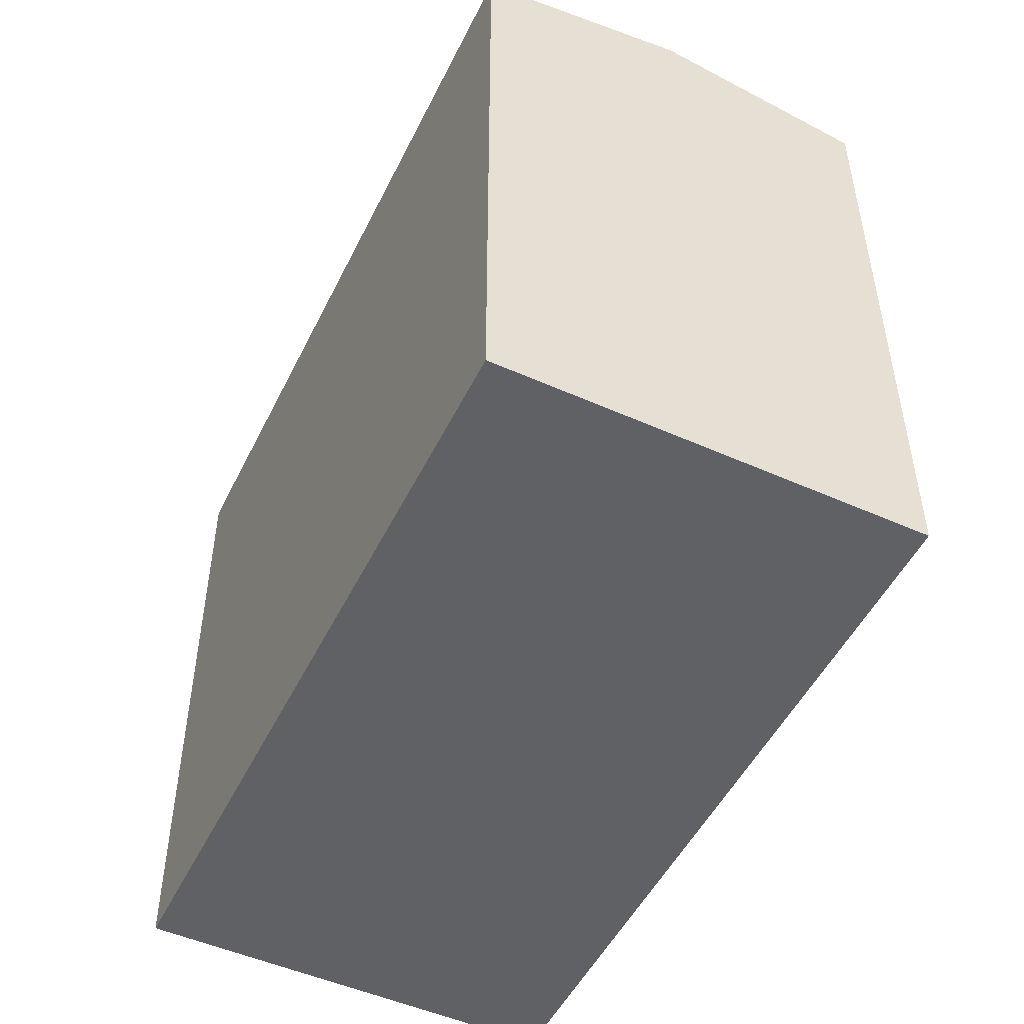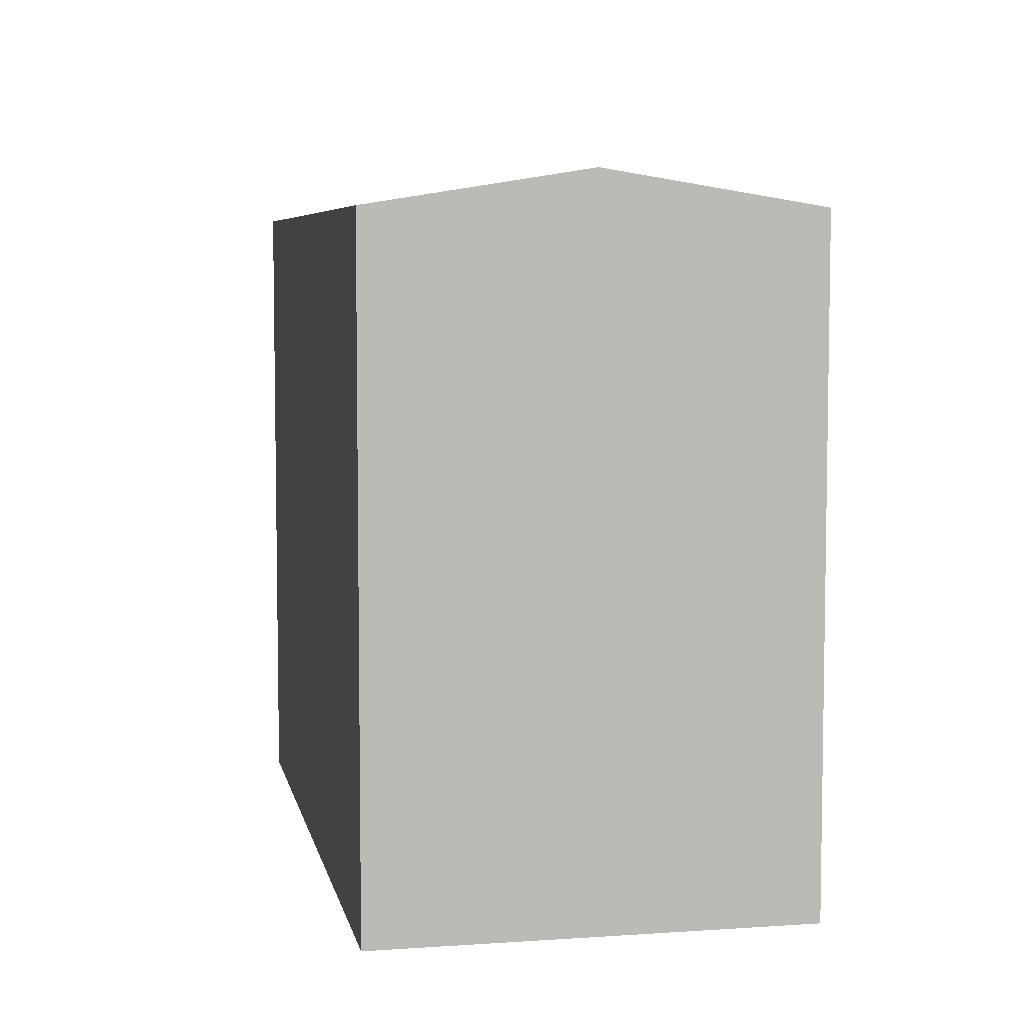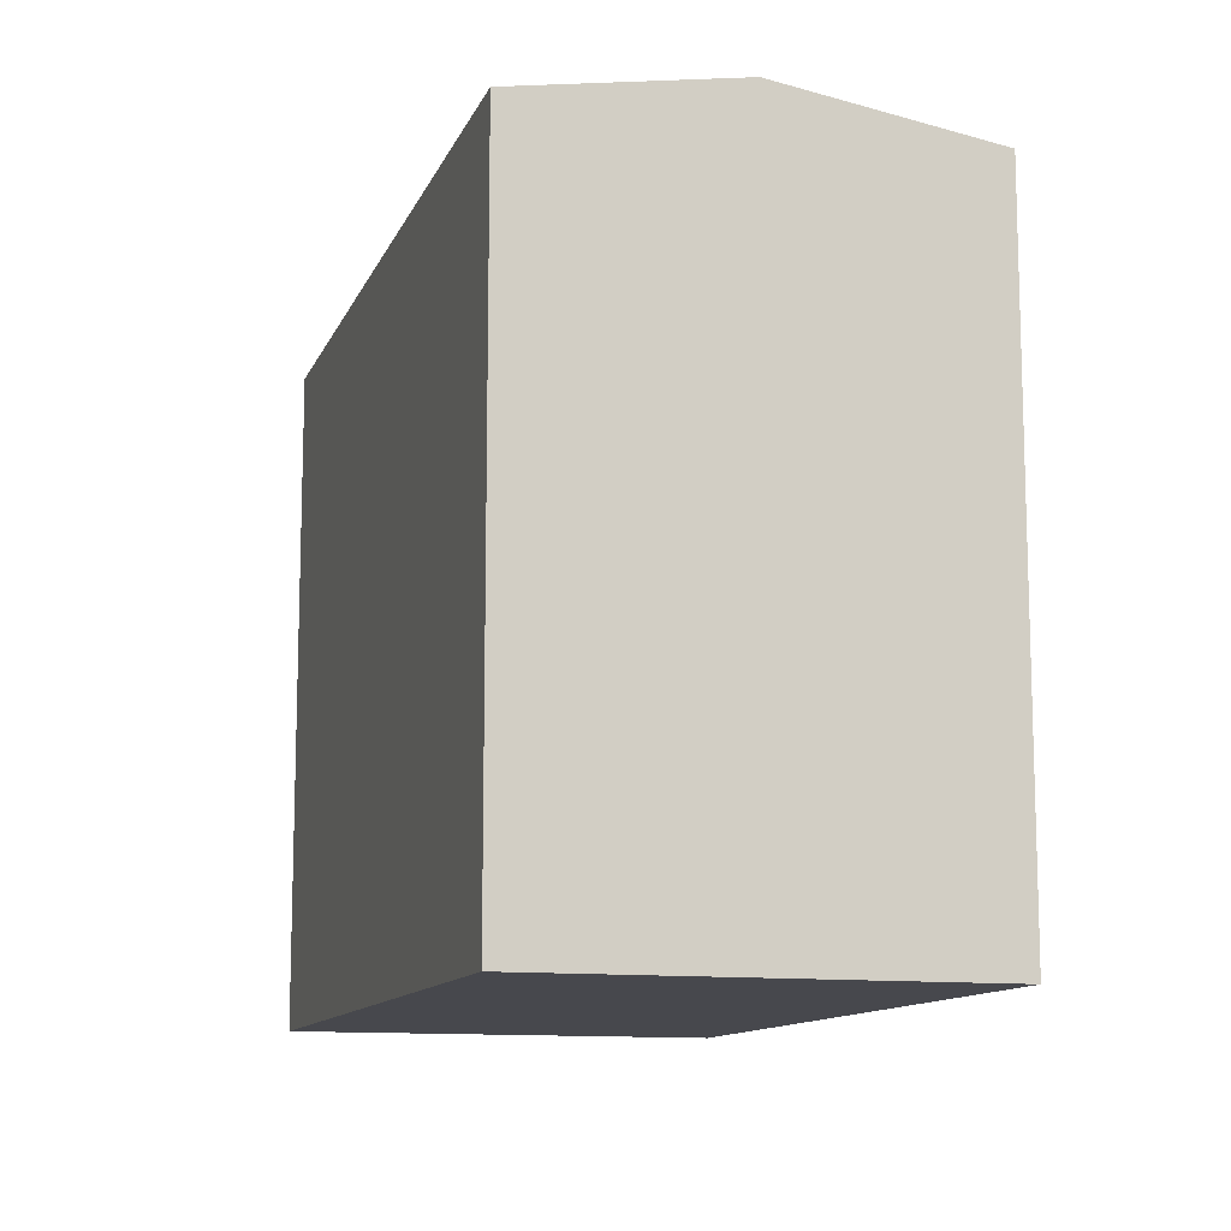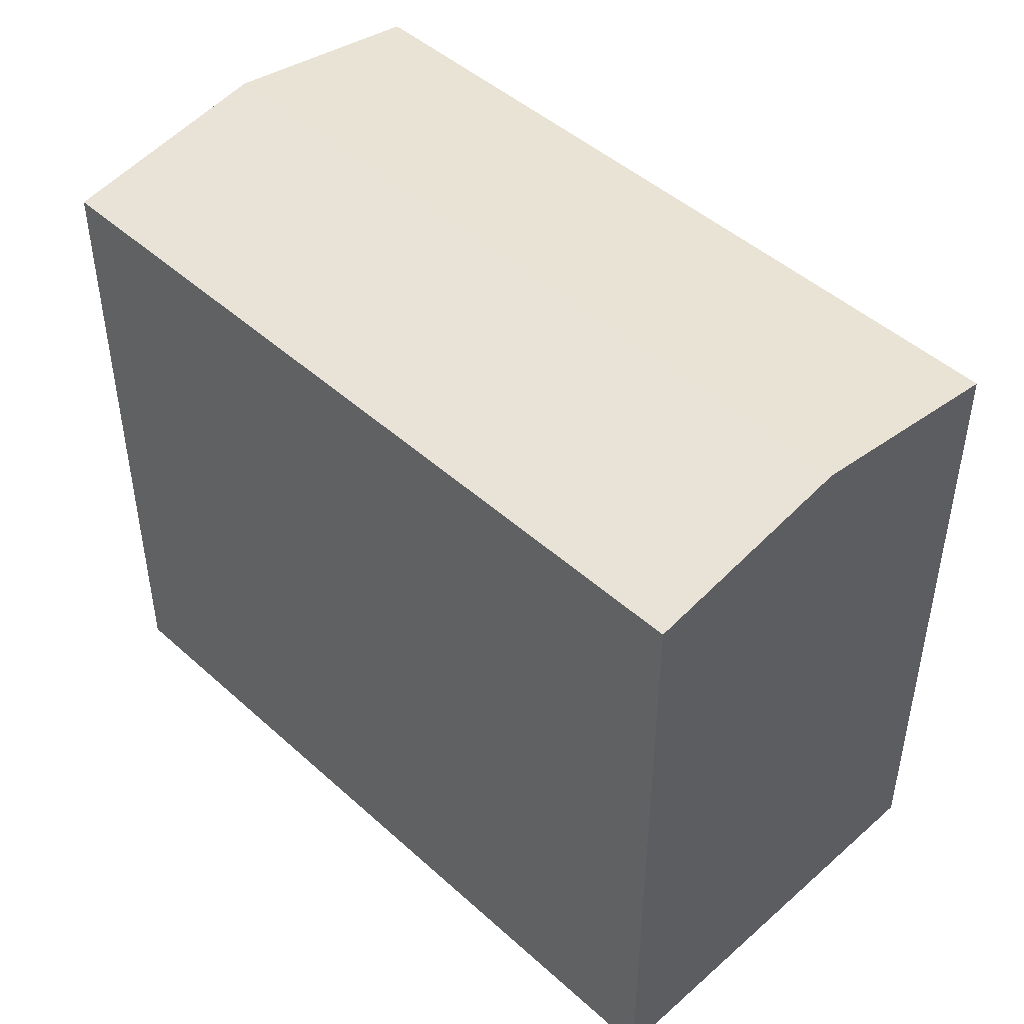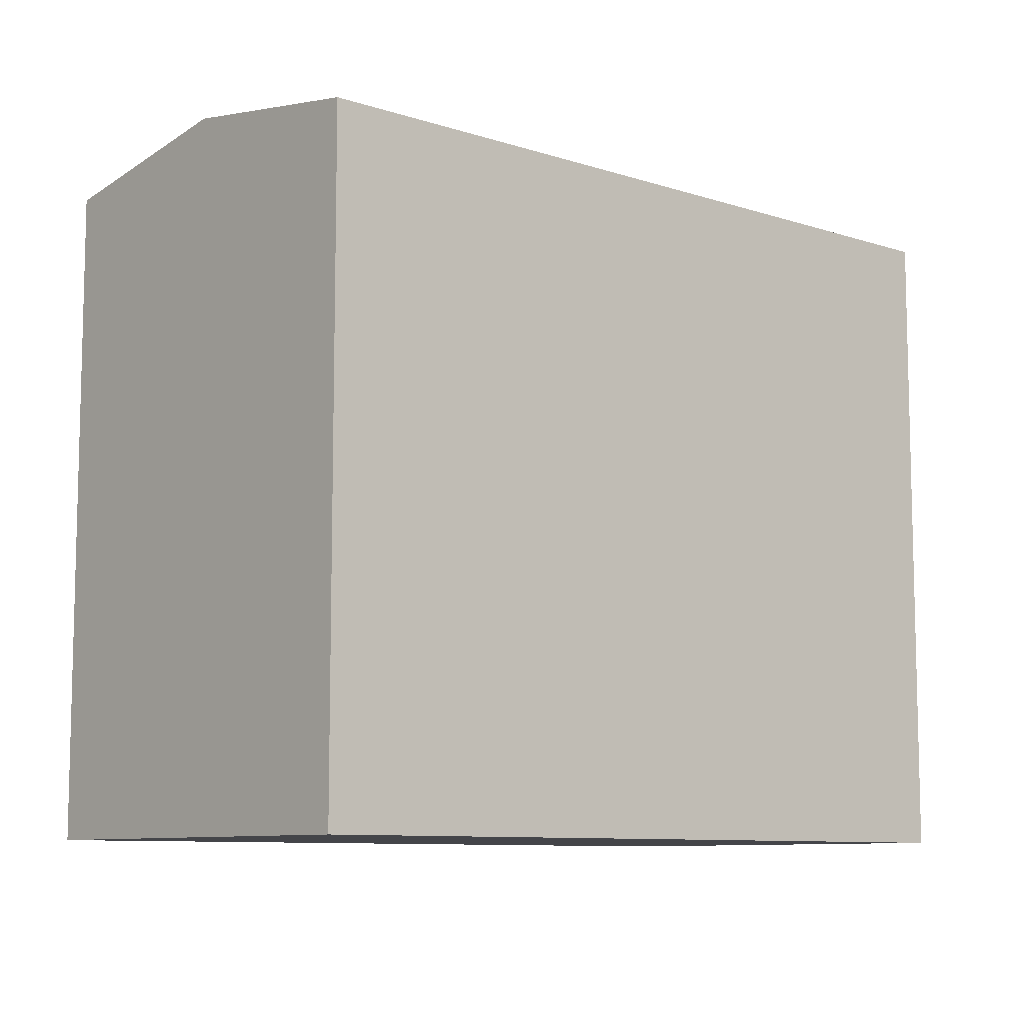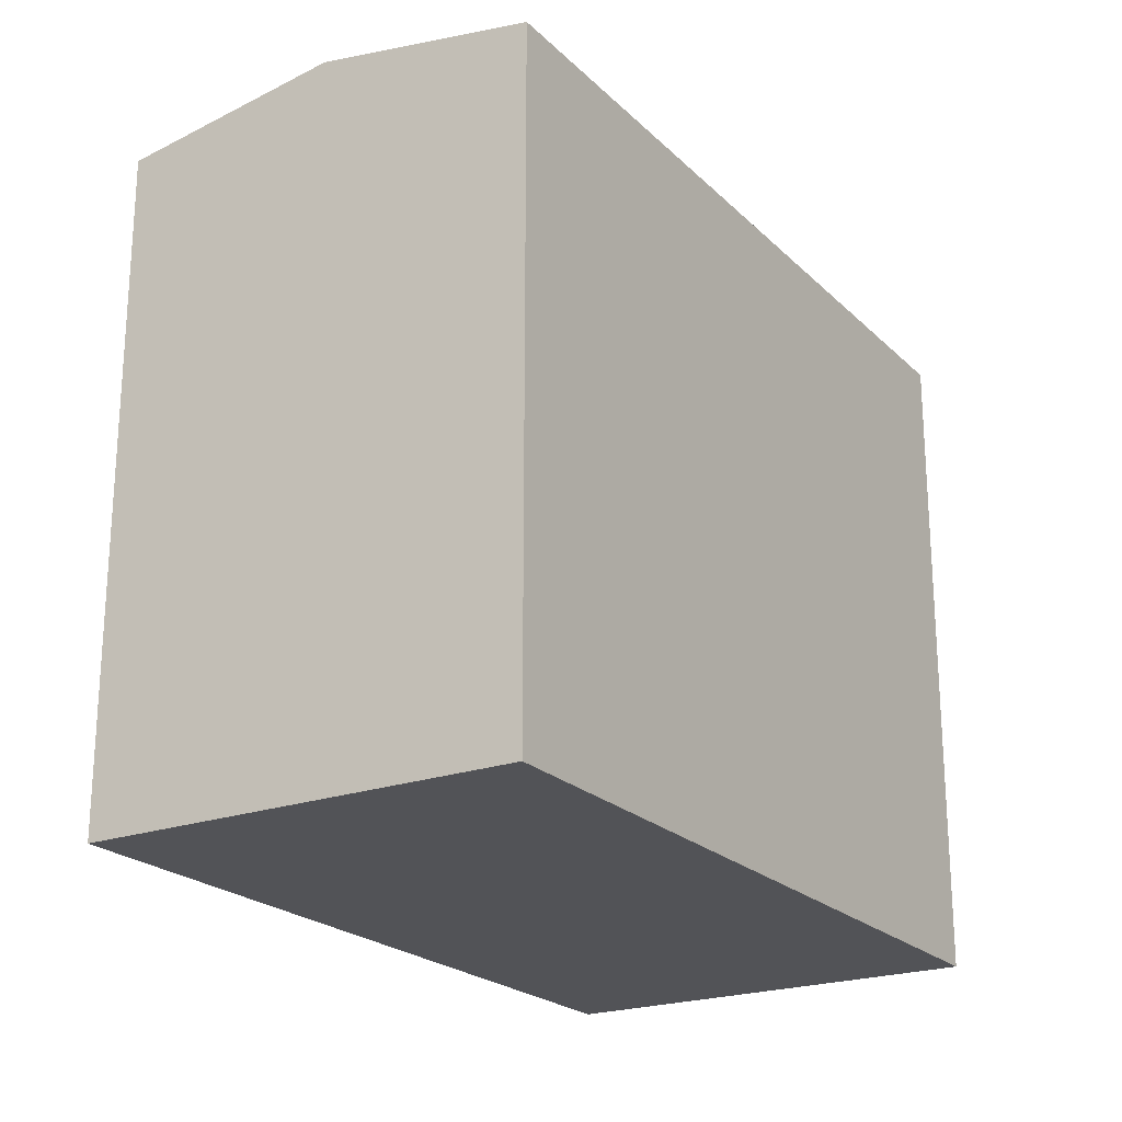
<metadata>
{"format":"obj","ext":"obj","renderer":"f3d","projection":"perspective","resolution":1024,"background":"white","views":[{"elev":-50.0,"azim":51.5,"up":"+Y"},{"elev":6.2,"azim":66.0,"up":"+Y"},{"elev":-11.7,"azim":60.7,"up":"+Y"},{"elev":46.6,"azim":-147.3,"up":"+Y"},{"elev":-9.0,"azim":126.1,"up":"+Y"},{"elev":-22.3,"azim":109.3,"up":"+Y"}]}
</metadata>
<code>
v  30.52 23.23 -8.507
v  27.29 -3.851e-16 6.289
v  30.52 5.209e-16 -8.507
v  27.29 23.23 6.288
v  28.9 24.43 -1.11
v  0.0004968 23.23 -0.0007342
v  0 0 0
v  3.224 9.059e-16 -14.8
v  3.224 23.23 -14.8
v  1.612 24.43 -7.398
g defaultobject
f 1 2 3
f 2 1 4
f 4 1 5
f 2 6 7
f 6 2 4
f 6 8 7
f 8 6 9
f 9 6 10
f 9 3 8
f 3 9 1
f 7 3 2
f 3 7 8
f 6 5 10
f 5 6 4
f 10 1 9
f 1 10 5

</code>
